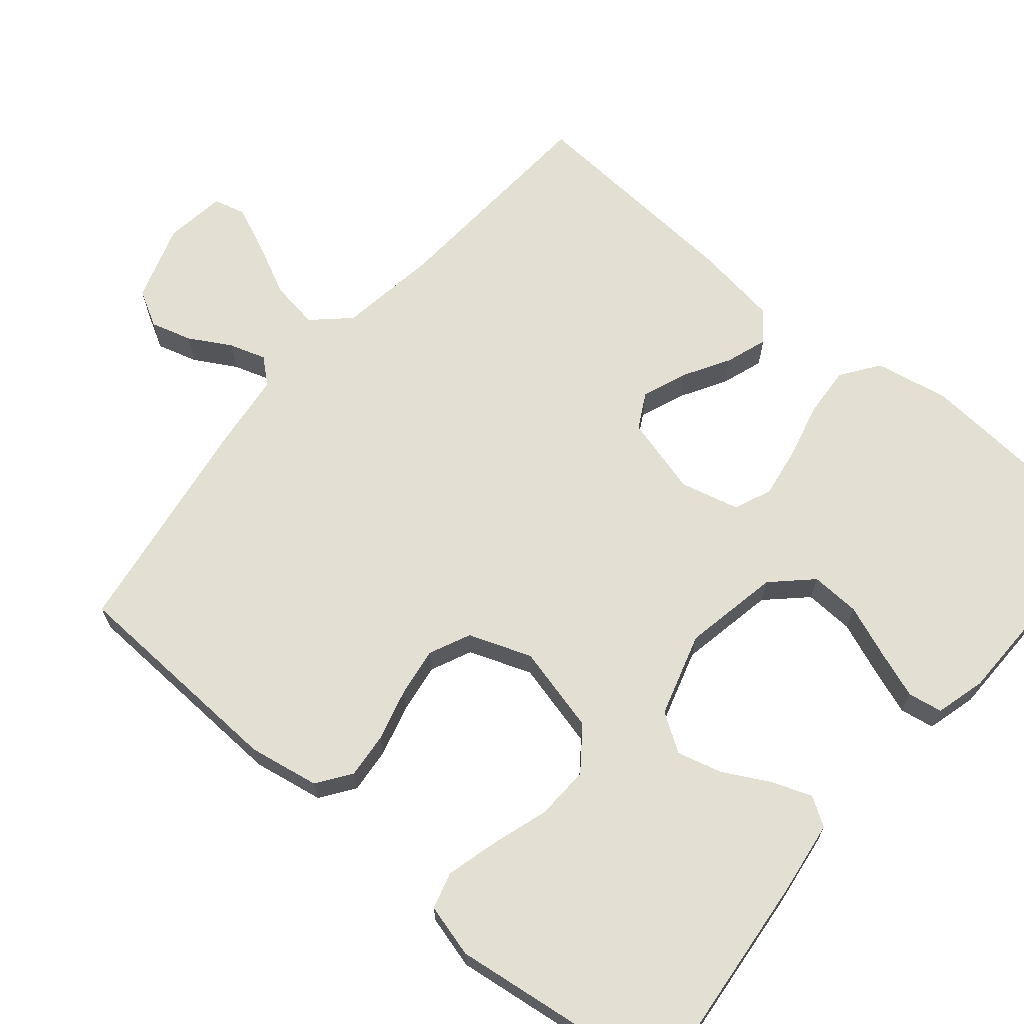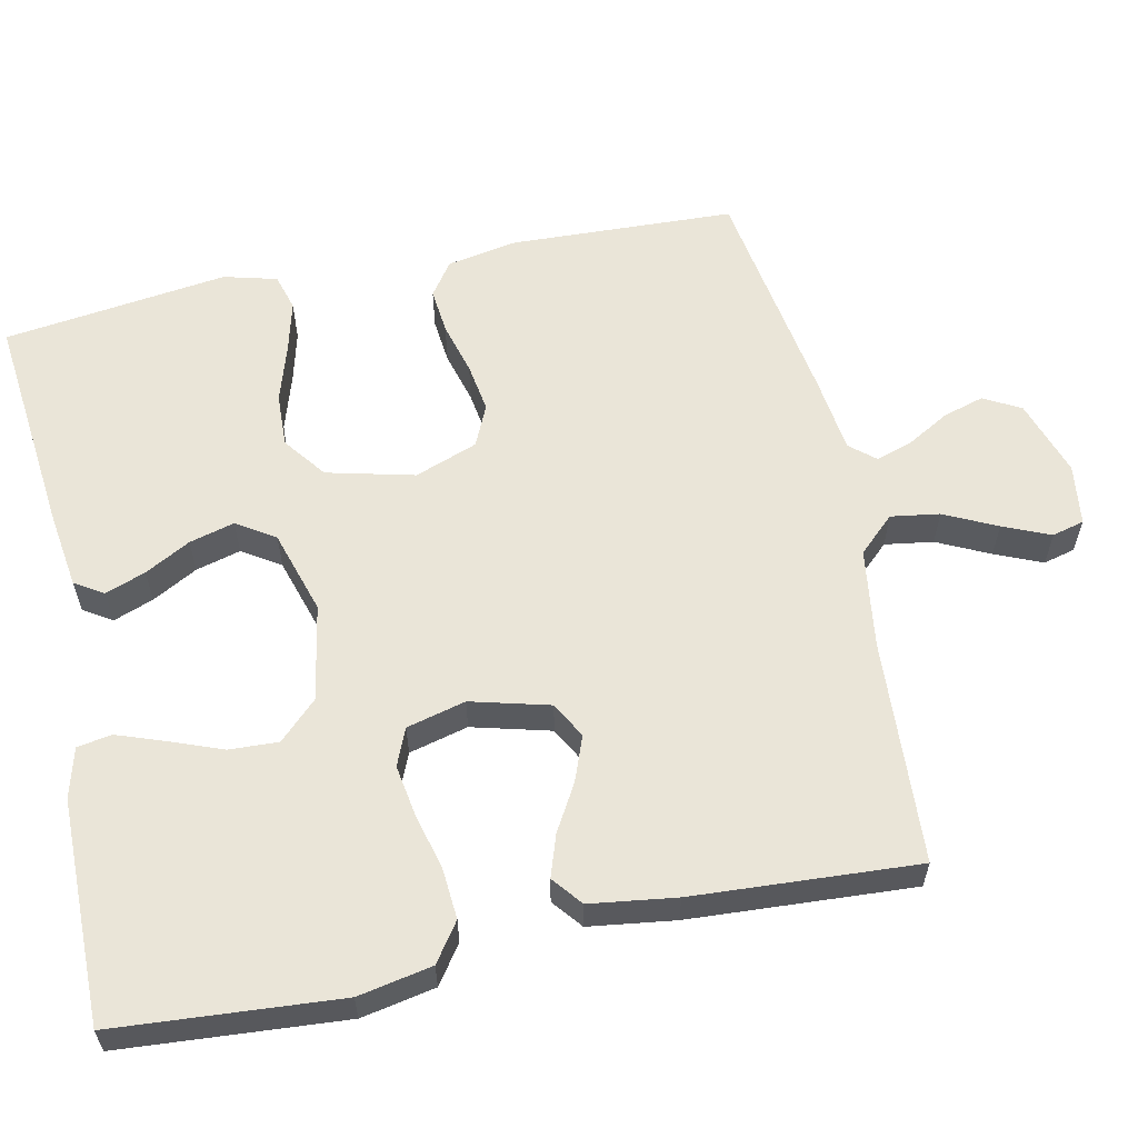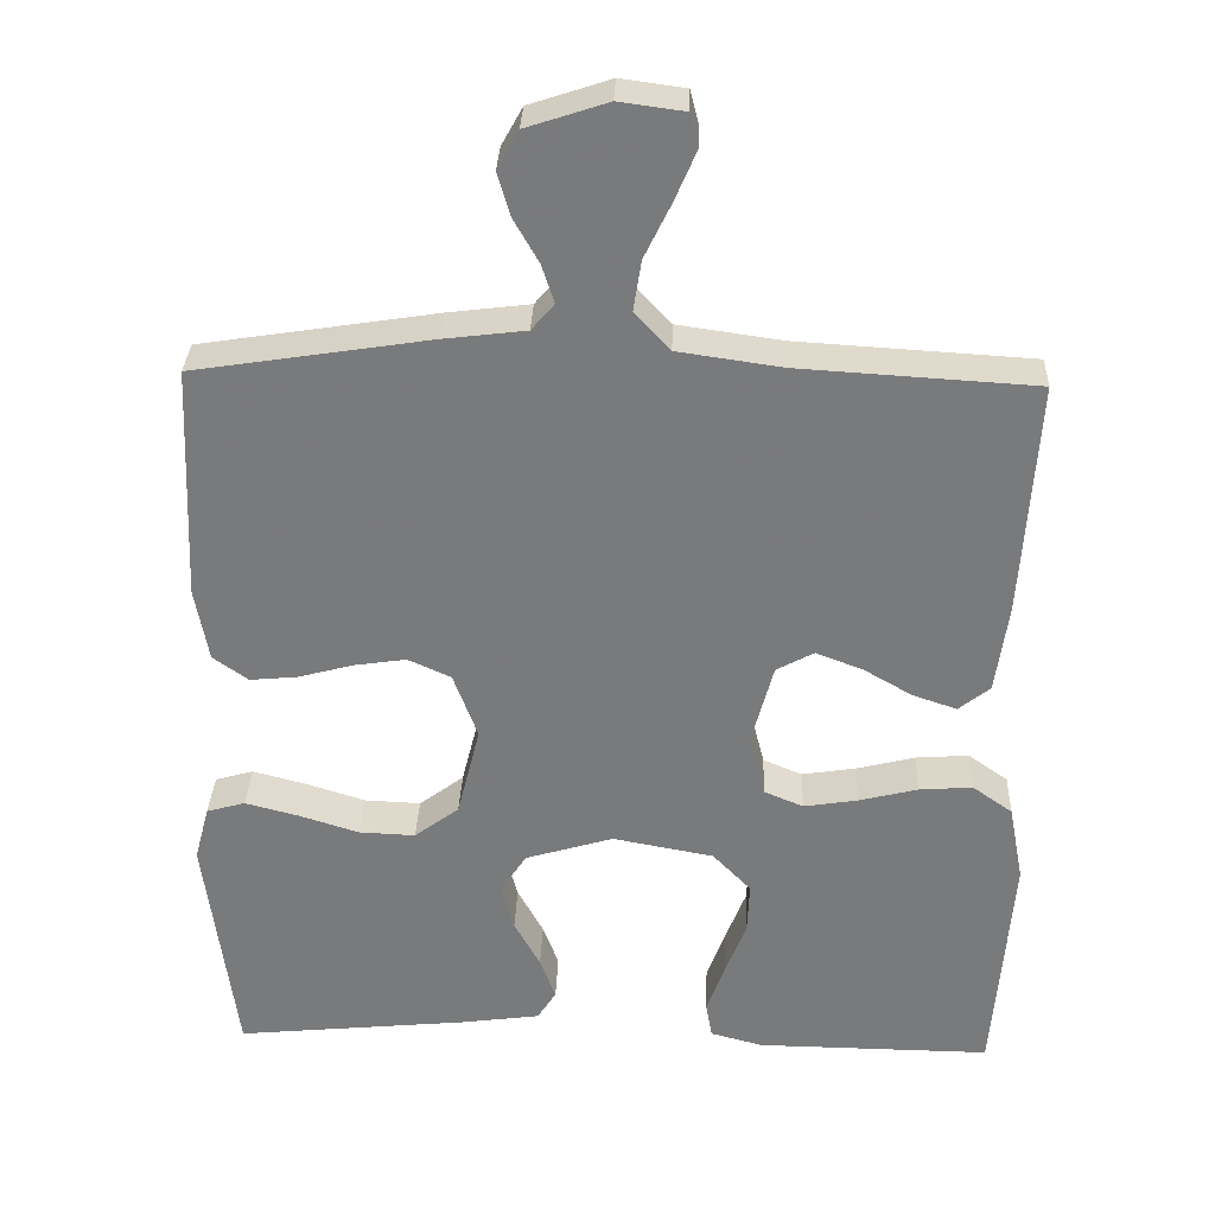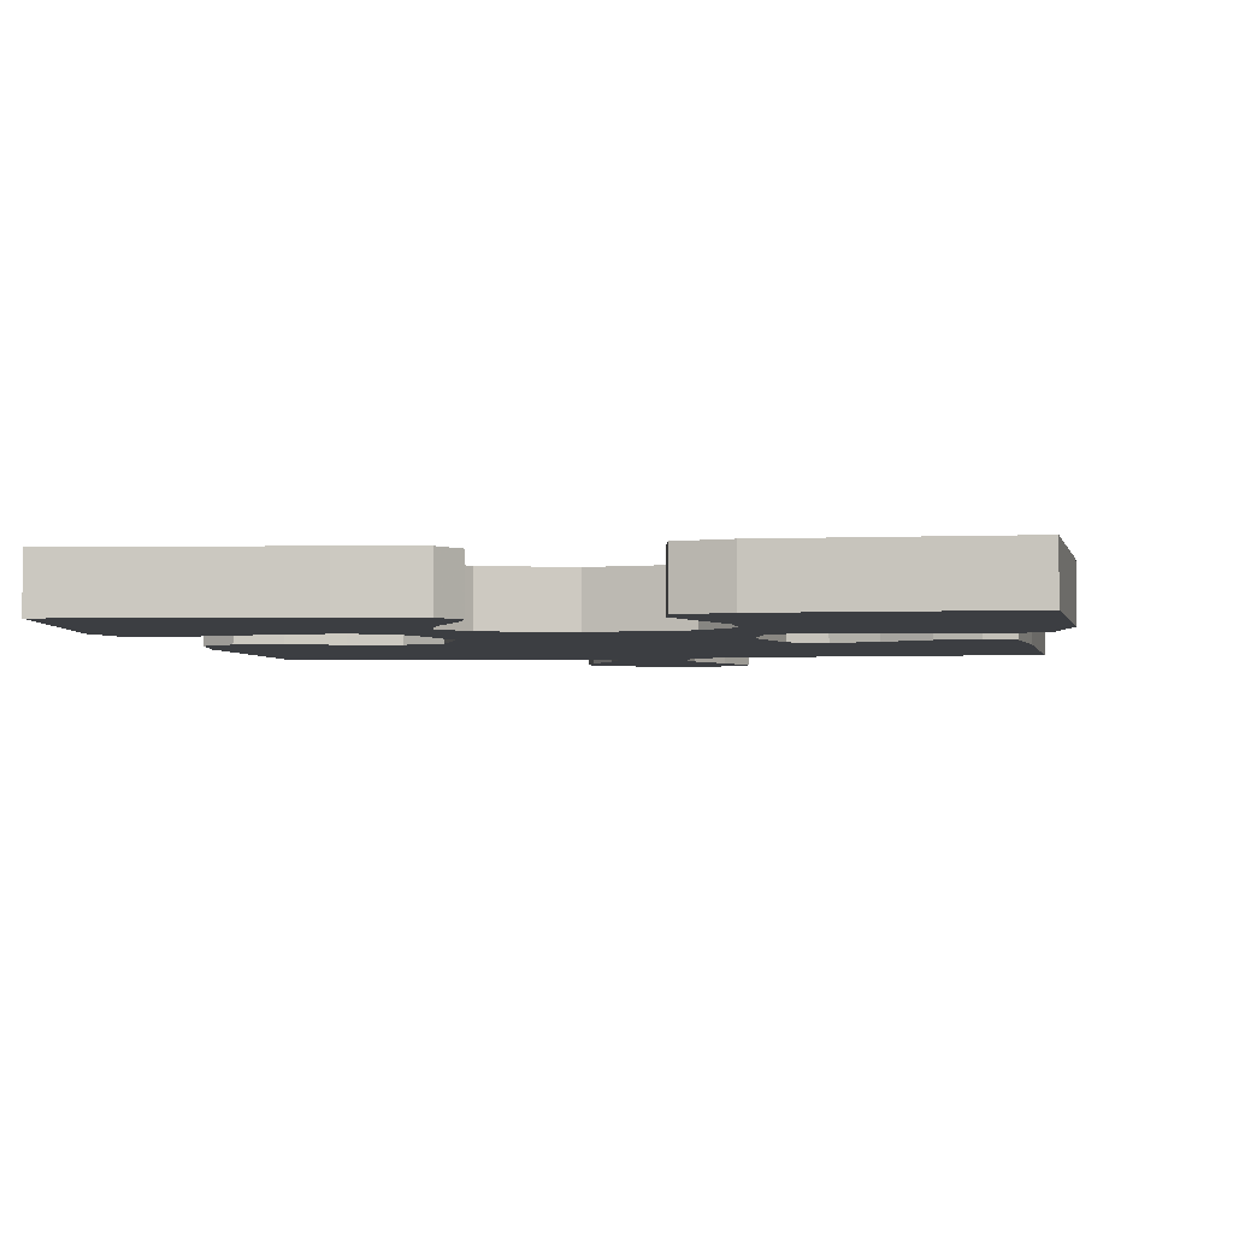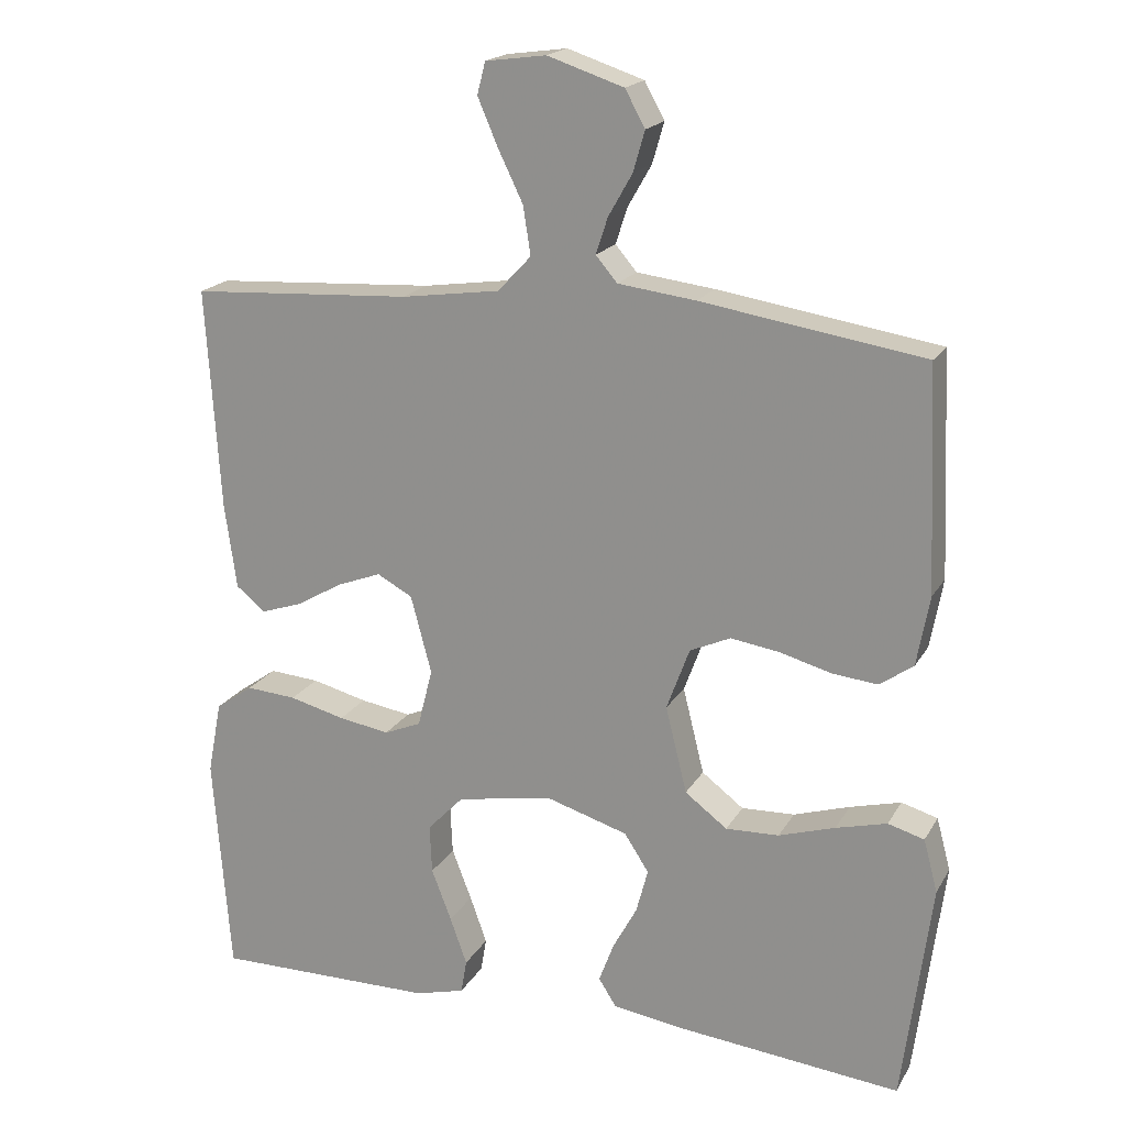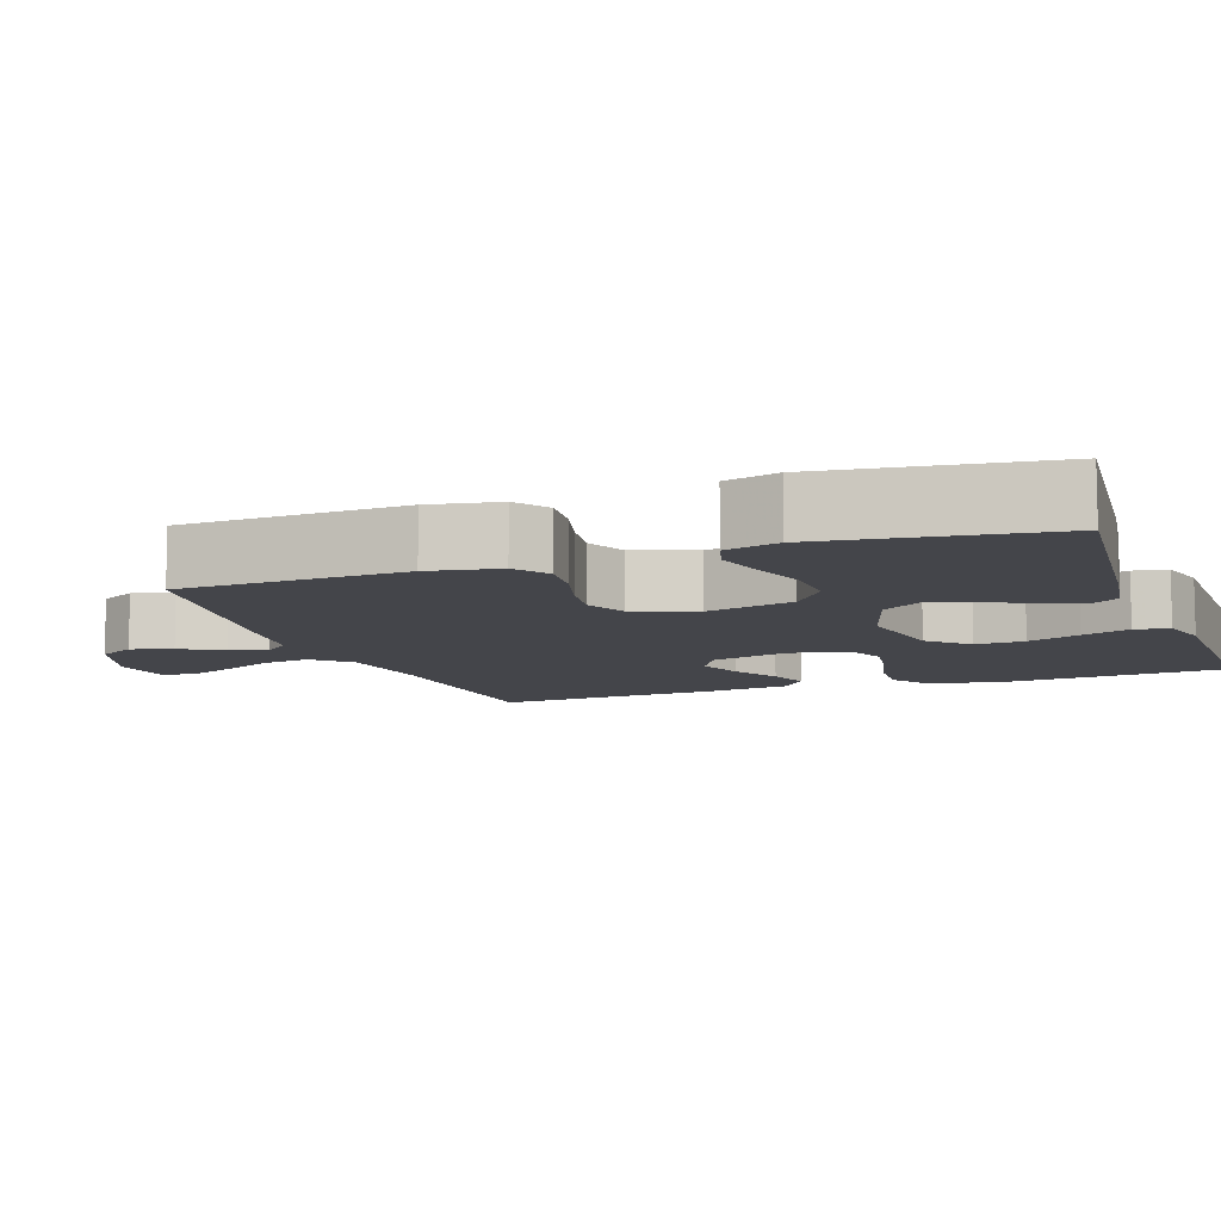
<metadata>
{"format":"obj","ext":"obj","renderer":"f3d","projection":"perspective","resolution":1024,"background":"white","views":[{"elev":66.9,"azim":130.2,"up":"+Y"},{"elev":59.6,"azim":-102.1,"up":"+Y"},{"elev":31.8,"azim":-177.8,"up":"+Z"},{"elev":-3.2,"azim":-172.0,"up":"+Y"},{"elev":19.0,"azim":21.8,"up":"+Z"},{"elev":-9.3,"azim":109.6,"up":"+Y"}]}
</metadata>
<code>
v 0.5 0.07 -0.5
v 0.2 0.07 -0.47
v 0.1 0.07 -0.456
v 0.076 0.07 -0.418
v 0.096 0.07 -0.364
v 0.129 0.07 -0.303
v 0.145 0.07 -0.243
v 0.112 0.07 -0.192
v 0 0.07 -0.158
v -0.129 0.07 -0.182
v -0.178 0.07 -0.233
v -0.175 0.07 -0.299
v -0.148 0.07 -0.369
v -0.125 0.07 -0.433
v -0.133 0.07 -0.479
v -0.2 0.07 -0.497
v -0.5 0.07 -0.5
v -0.523 0.07 -0.2
v -0.504 0.07 -0.101
v -0.453 0.07 -0.065
v -0.385 0.07 -0.07
v -0.31 0.07 -0.089
v -0.241 0.07 -0.1
v -0.191 0.07 -0.079
v -0.171 0.07 0
v -0.199 0.07 0.105
v -0.247 0.07 0.131
v -0.307 0.07 0.108
v -0.369 0.07 0.072
v -0.425 0.07 0.053
v -0.465 0.07 0.085
v -0.481 0.07 0.2
v -0.5 0.07 0.5
v -0.2 0.07 0.518
v -0.067 0.07 0.537
v -0.022 0.07 0.585
v -0.032 0.07 0.65
v -0.066 0.07 0.72
v -0.093 0.07 0.783
v -0.082 0.07 0.826
v 0 0.07 0.837
v 0.103 0.07 0.803
v 0.13 0.07 0.754
v 0.114 0.07 0.699
v 0.082 0.07 0.643
v 0.066 0.07 0.594
v 0.095 0.07 0.56
v 0.2 0.07 0.547
v 0.5 0.07 0.5
v 0.513 0.07 0.2
v 0.496 0.07 0.106
v 0.451 0.07 0.074
v 0.39 0.07 0.08
v 0.32 0.07 0.099
v 0.254 0.07 0.109
v 0.199 0.07 0.084
v 0.168 0.07 0
v 0.197 0.07 -0.117
v 0.254 0.07 -0.16
v 0.326 0.07 -0.157
v 0.402 0.07 -0.133
v 0.471 0.07 -0.115
v 0.52 0.07 -0.129
v 0.539 0.07 -0.2
v 0.5 0 -0.5
v 0.2 0 -0.47
v 0.1 0 -0.456
v 0.076 0 -0.418
v 0.096 0 -0.364
v 0.129 0 -0.303
v 0.145 0 -0.243
v 0.112 0 -0.192
v 0 0 -0.158
v -0.129 0 -0.182
v -0.178 0 -0.233
v -0.175 0 -0.299
v -0.148 0 -0.369
v -0.125 0 -0.433
v -0.133 0 -0.479
v -0.2 0 -0.497
v -0.5 0 -0.5
v -0.523 0 -0.2
v -0.504 0 -0.101
v -0.453 0 -0.065
v -0.385 0 -0.07
v -0.31 0 -0.089
v -0.241 0 -0.1
v -0.191 0 -0.079
v -0.171 0 0
v -0.199 0 0.105
v -0.247 0 0.131
v -0.307 0 0.108
v -0.369 0 0.072
v -0.425 0 0.053
v -0.465 0 0.085
v -0.481 0 0.2
v -0.5 0 0.5
v -0.2 0 0.518
v -0.067 0 0.537
v -0.022 0 0.585
v -0.032 0 0.65
v -0.066 0 0.72
v -0.093 0 0.783
v -0.082 0 0.826
v 0 0 0.837
v 0.103 0 0.803
v 0.13 0 0.754
v 0.114 0 0.699
v 0.082 0 0.643
v 0.066 0 0.594
v 0.095 0 0.56
v 0.2 0 0.547
v 0.5 0 0.5
v 0.513 0 0.2
v 0.496 0 0.106
v 0.451 0 0.074
v 0.39 0 0.08
v 0.32 0 0.099
v 0.254 0 0.109
v 0.199 0 0.084
v 0.168 0 0
v 0.197 0 -0.117
v 0.254 0 -0.16
v 0.326 0 -0.157
v 0.402 0 -0.133
v 0.471 0 -0.115
v 0.52 0 -0.129
v 0.539 0 -0.2
f 60 61 62 63
f 60 63 64 1
f 51 52 53 54
f 51 54 55
f 50 51 55
f 47 48 49 50
f 47 50 55
f 46 47 55 56
f 42 43 44 45
f 42 45 46
f 41 42 46
f 37 38 39 40
f 37 40 41 46
f 31 32 33 34
f 31 34 35
f 28 29 30 31
f 27 28 31 35
f 26 27 35 36
f 19 20 21 22
f 19 22 23
f 18 19 23
f 17 18 23
f 16 17 23 24
f 12 13 14 15
f 12 15 16
f 11 12 16 24
f 3 4 5 6
f 3 6 7
f 2 3 7
f 59 60 1 2
f 58 59 2 7
f 57 58 7 8
f 37 46 56 57
f 36 37 57 8
f 25 26 36 8
f 10 11 24 25
f 9 10 25
f 8 9 25
f 127 126 125 124
f 65 128 127 124
f 118 117 116 115
f 119 118 115
f 119 115 114
f 114 113 112 111
f 119 114 111
f 120 119 111 110
f 109 108 107 106
f 110 109 106
f 110 106 105
f 104 103 102 101
f 110 105 104 101
f 98 97 96 95
f 99 98 95
f 95 94 93 92
f 99 95 92 91
f 100 99 91 90
f 86 85 84 83
f 87 86 83
f 87 83 82
f 87 82 81
f 88 87 81 80
f 79 78 77 76
f 80 79 76
f 88 80 76 75
f 70 69 68 67
f 71 70 67
f 71 67 66
f 66 65 124 123
f 71 66 123 122
f 72 71 122 121
f 121 120 110 101
f 72 121 101 100
f 72 100 90 89
f 89 88 75 74
f 89 74 73
f 89 73 72
f 1 65 66 2
f 2 66 67 3
f 3 67 68 4
f 4 68 69 5
f 5 69 70 6
f 6 70 71 7
f 7 71 72 8
f 8 72 73 9
f 9 73 74 10
f 10 74 75 11
f 11 75 76 12
f 12 76 77 13
f 13 77 78 14
f 14 78 79 15
f 15 79 80 16
f 16 80 81 17
f 17 81 82 18
f 18 82 83 19
f 19 83 84 20
f 20 84 85 21
f 21 85 86 22
f 22 86 87 23
f 23 87 88 24
f 24 88 89 25
f 25 89 90 26
f 26 90 91 27
f 27 91 92 28
f 28 92 93 29
f 29 93 94 30
f 30 94 95 31
f 31 95 96 32
f 32 96 97 33
f 33 97 98 34
f 34 98 99 35
f 35 99 100 36
f 36 100 101 37
f 37 101 102 38
f 38 102 103 39
f 39 103 104 40
f 40 104 105 41
f 41 105 106 42
f 42 106 107 43
f 43 107 108 44
f 44 108 109 45
f 45 109 110 46
f 46 110 111 47
f 47 111 112 48
f 48 112 113 49
f 49 113 114 50
f 50 114 115 51
f 51 115 116 52
f 52 116 117 53
f 53 117 118 54
f 54 118 119 55
f 55 119 120 56
f 56 120 121 57
f 57 121 122 58
f 58 122 123 59
f 59 123 124 60
f 60 124 125 61
f 61 125 126 62
f 62 126 127 63
f 63 127 128 64
f 64 128 65 1

</code>
